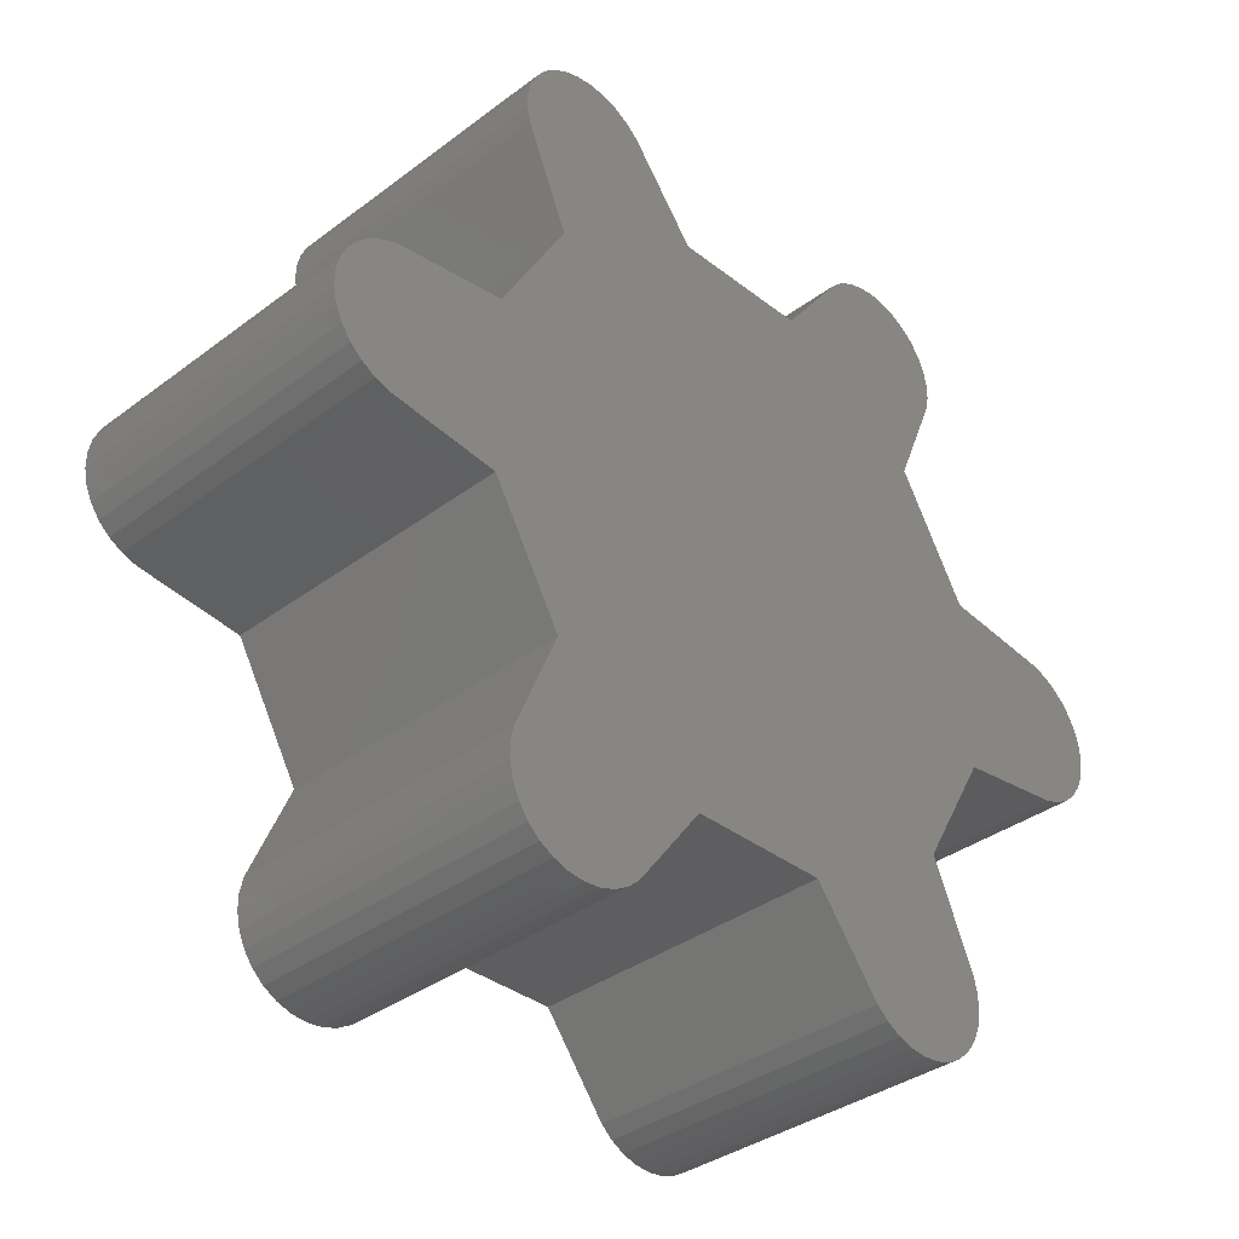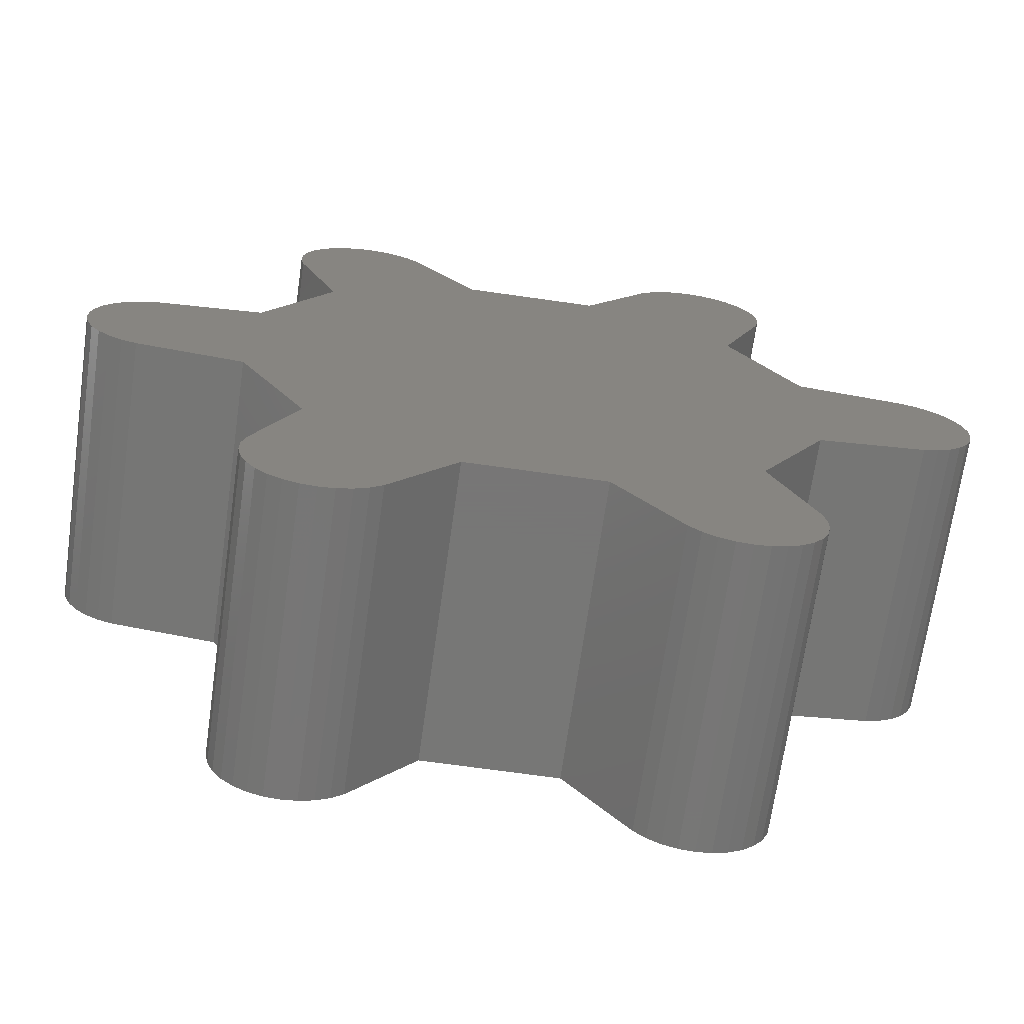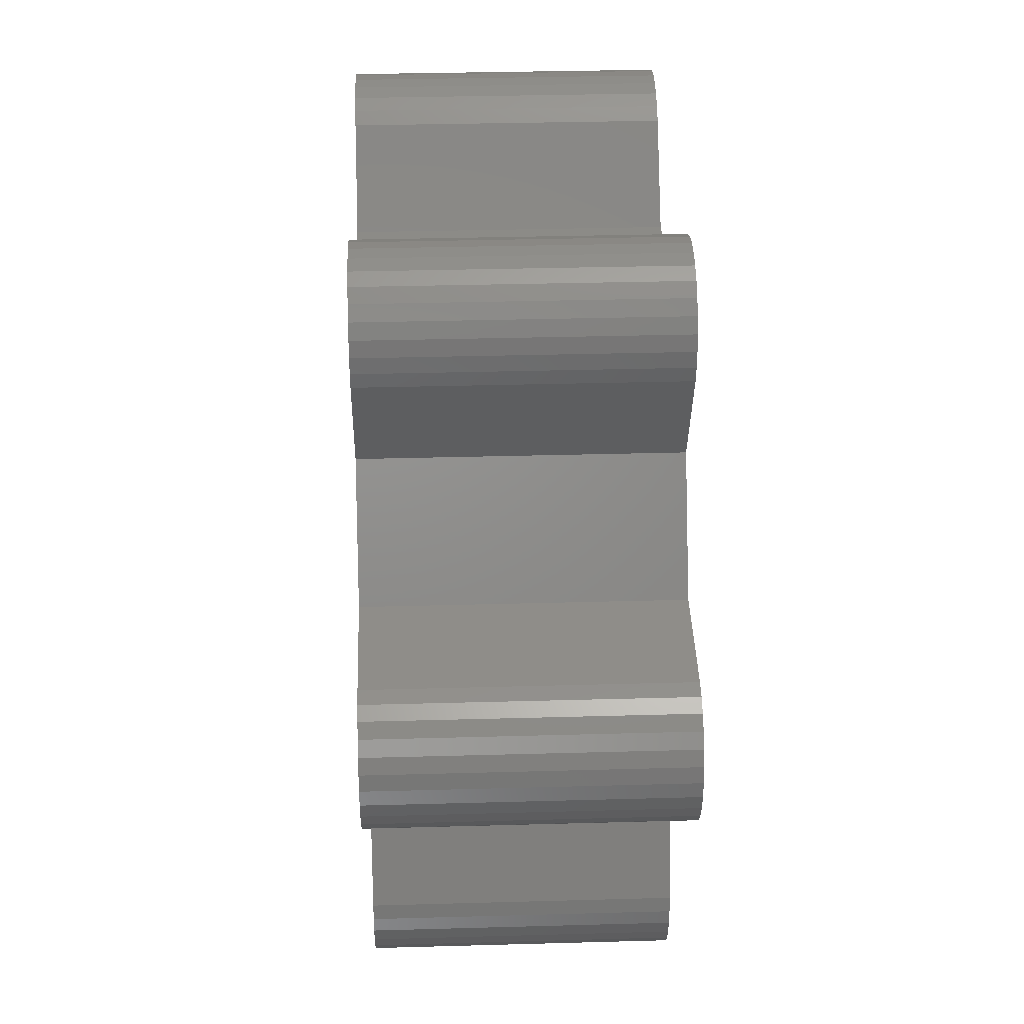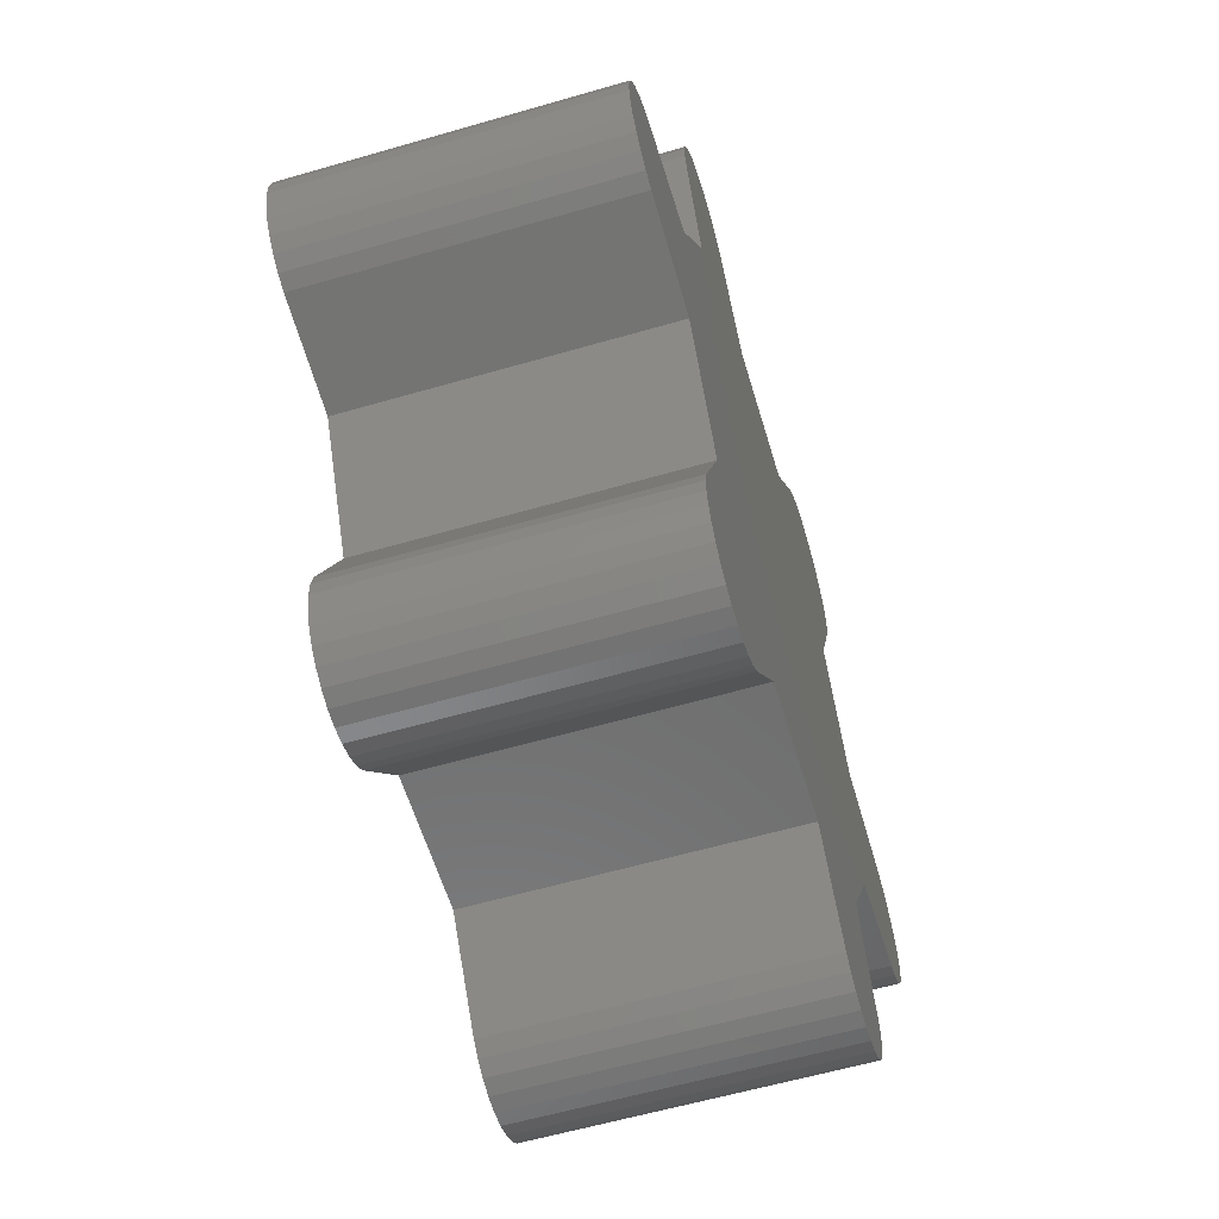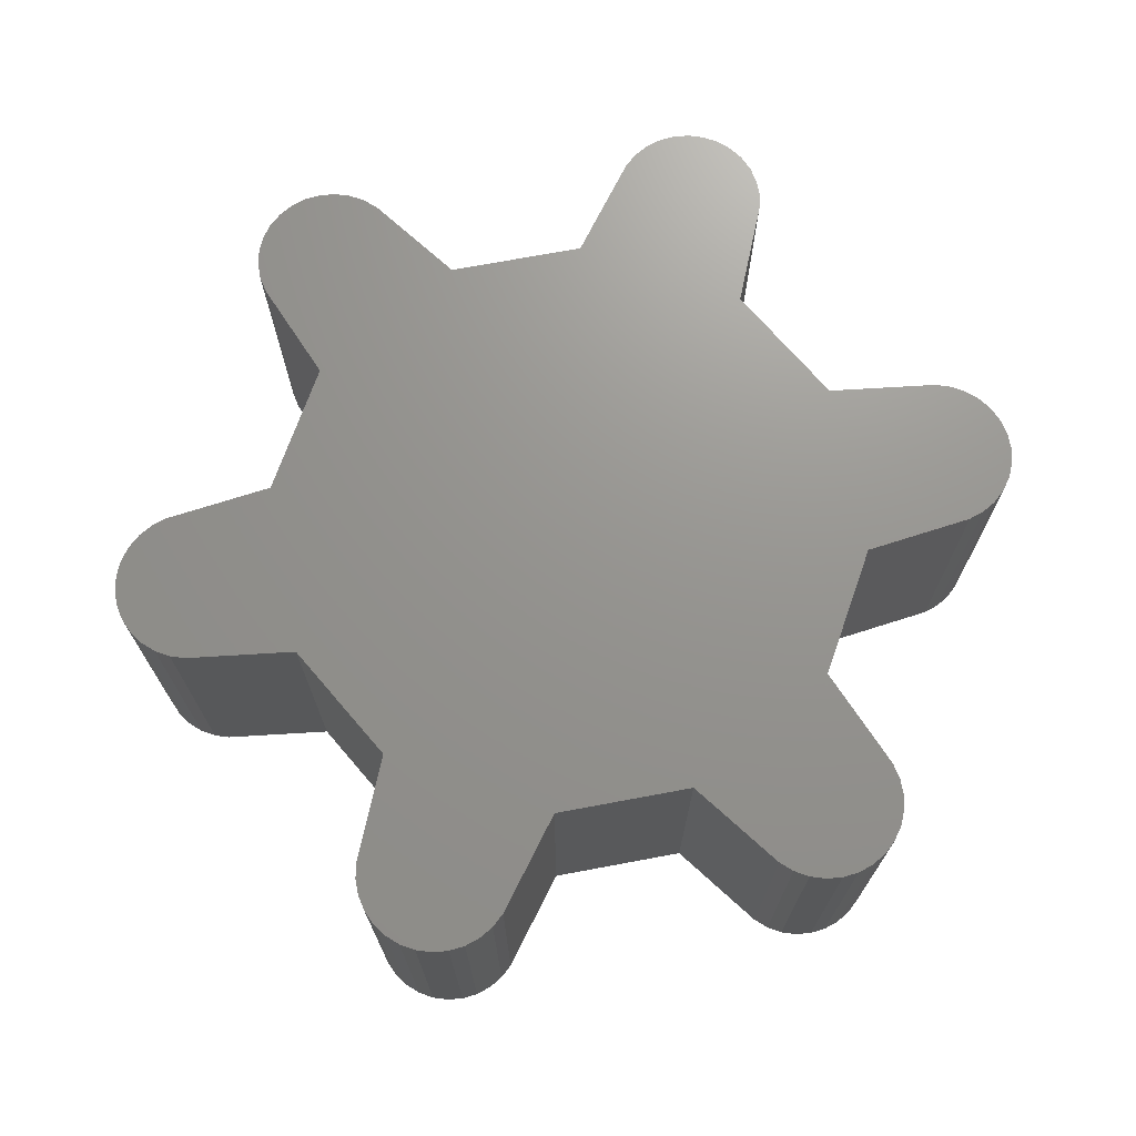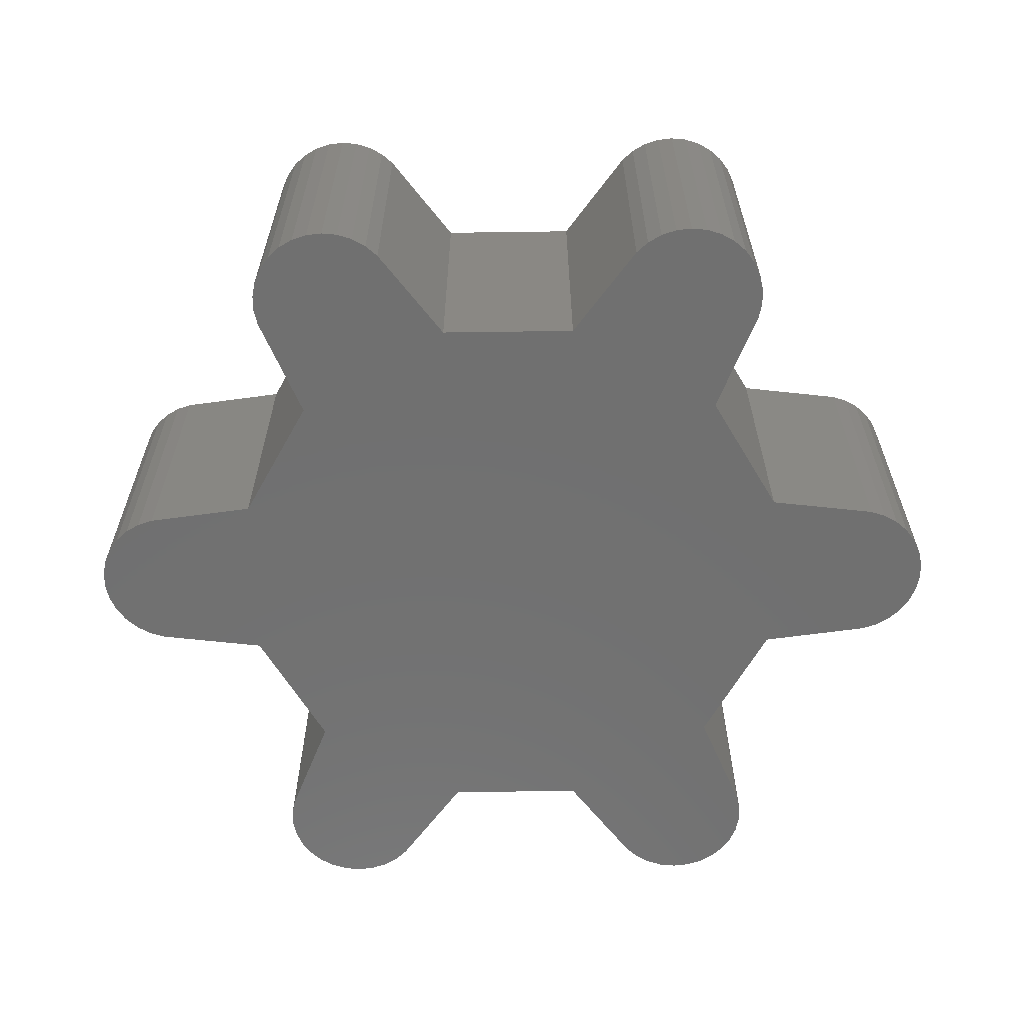
<metadata>
{"format":"stl","ext":"stl","renderer":"f3d","projection":"perspective","resolution":1024,"background":"white","views":[{"elev":-35.9,"azim":134.5,"up":"+Y"},{"elev":-69.2,"azim":171.9,"up":"+Y"},{"elev":33.2,"azim":87.8,"up":"+Y"},{"elev":-59.5,"azim":106.6,"up":"+Y"},{"elev":71.0,"azim":-130.6,"up":"+Z"},{"elev":-62.3,"azim":-59.2,"up":"+Z"}]}
</metadata>
<code>
# stl→obj: 192 verts, 380 faces
v -0.4743 0.1444 -0.25
v -0.651 0.1223 0.25
v -0.4743 0.1444 0.25
v -0.651 0.1223 -0.25
v -0.7179 -0.08364 -0.25
v -0.6985 -0.1011 0.25
v -0.7179 -0.08364 0.25
v -0.6985 -0.1011 -0.25
v -0.7439 0.03863 -0.25
v -0.7333 0.0625 0.25
v -0.7333 0.0625 -0.25
v -0.7439 0.03863 0.25
v -0.6758 0.1142 -0.25
v -0.6985 0.1011 0.25
v -0.6758 0.1142 0.25
v -0.6985 0.1011 -0.25
v 0.4314 0.5799 0.25
v 0.4368 0.5282 0.25
v 0.4368 0.5543 0.25
v 0.4314 0.5026 0.25
v 0.4208 0.6038 0.25
v 0.4054 0.6249 0.25
v 0.386 0.6424 0.25
v 0.3633 0.6555 0.25
v 0.2196 0.6249 0.25
v 0.3622 0.3385 0.25
v 0.3385 0.6635 0.25
v 0.7439 0.03863 0.25
v 0.7493 -0.01307 0.25
v 0.7493 0.01307 0.25
v 0.7439 -0.03863 0.25
v 0.7333 0.0625 0.25
v 0.7333 -0.0625 0.25
v 0.7179 0.08364 0.25
v 0.7179 -0.08364 0.25
v 0.6985 0.1011 0.25
v 0.6985 -0.1011 0.25
v 0.6758 0.1142 0.25
v 0.6758 -0.1142 0.25
v 0.651 0.1223 0.25
v 0.651 -0.1223 0.25
v 0.4743 0.1444 0.25
v 0.4743 -0.1444 0.25
v 0.3622 -0.3385 0.25
v 0.4314 -0.5026 0.25
v 0.4368 -0.5543 0.25
v 0.4368 -0.5282 0.25
v 0.4314 -0.5799 0.25
v 0.4208 -0.6038 0.25
v 0.4054 -0.6249 0.25
v 0.386 -0.6424 0.25
v 0.3633 -0.6555 0.25
v 0.2196 -0.6249 0.25
v 0.112 0.483 0.25
v 0.112 -0.483 0.25
v 0.3125 0.6663 0.25
v 0.2865 0.6635 0.25
v 0.2617 0.6555 0.25
v 0.3385 -0.6635 0.25
v 0.239 0.6424 0.25
v 0.3125 -0.6663 0.25
v 0.2865 -0.6635 0.25
v 0.2617 -0.6555 0.25
v 0.239 -0.6424 0.25
v -0.112 0.483 0.25
v -0.112 -0.483 0.25
v -0.3622 0.3385 0.25
v -0.2196 0.6249 0.25
v -0.4314 0.5026 0.25
v -0.239 0.6424 0.25
v -0.3622 -0.3385 0.25
v -0.2617 0.6555 0.25
v -0.2196 -0.6249 0.25
v -0.2865 0.6635 0.25
v -0.4314 -0.5026 0.25
v -0.3125 0.6663 0.25
v -0.239 -0.6424 0.25
v -0.3385 0.6635 0.25
v -0.2617 -0.6555 0.25
v -0.2865 -0.6635 0.25
v -0.3633 0.6555 0.25
v -0.386 0.6424 0.25
v -0.4054 0.6249 0.25
v -0.4208 0.6038 0.25
v -0.4314 0.5799 0.25
v -0.4368 0.5543 0.25
v -0.4368 0.5282 0.25
v -0.4743 -0.1444 0.25
v -0.651 -0.1223 0.25
v -0.6758 -0.1142 0.25
v -0.7179 0.08364 0.25
v -0.7333 -0.0625 0.25
v -0.7439 -0.03863 0.25
v -0.7493 0.01307 0.25
v -0.7493 -0.01307 0.25
v -0.3125 -0.6663 0.25
v -0.3385 -0.6635 0.25
v -0.3633 -0.6555 0.25
v -0.386 -0.6424 0.25
v -0.4054 -0.6249 0.25
v -0.4208 -0.6038 0.25
v -0.4314 -0.5799 0.25
v -0.4368 -0.5282 0.25
v -0.4368 -0.5543 0.25
v -0.7439 -0.03863 -0.25
v -0.7493 -0.01307 -0.25
v -0.6758 -0.1142 -0.25
v 0.4314 -0.5799 -0.25
v 0.4368 -0.5282 -0.25
v 0.4368 -0.5543 -0.25
v 0.4314 -0.5026 -0.25
v 0.4208 -0.6038 -0.25
v 0.4054 -0.6249 -0.25
v 0.386 -0.6424 -0.25
v 0.3633 -0.6555 -0.25
v 0.2196 -0.6249 -0.25
v 0.3622 -0.3385 -0.25
v 0.3385 -0.6635 -0.25
v 0.7439 -0.03863 -0.25
v 0.7493 0.01307 -0.25
v 0.7493 -0.01307 -0.25
v 0.7439 0.03863 -0.25
v 0.7333 -0.0625 -0.25
v 0.7333 0.0625 -0.25
v 0.7179 -0.08364 -0.25
v 0.7179 0.08364 -0.25
v 0.6985 -0.1011 -0.25
v 0.6985 0.1011 -0.25
v 0.6758 -0.1142 -0.25
v 0.6758 0.1142 -0.25
v 0.651 -0.1223 -0.25
v 0.651 0.1223 -0.25
v 0.4743 -0.1444 -0.25
v 0.4743 0.1444 -0.25
v 0.3622 0.3385 -0.25
v 0.4314 0.5026 -0.25
v 0.4368 0.5543 -0.25
v 0.4368 0.5282 -0.25
v 0.4314 0.5799 -0.25
v 0.4208 0.6038 -0.25
v 0.4054 0.6249 -0.25
v 0.386 0.6424 -0.25
v 0.3633 0.6555 -0.25
v 0.2196 0.6249 -0.25
v 0.112 -0.483 -0.25
v 0.112 0.483 -0.25
v 0.3125 -0.6663 -0.25
v 0.2865 -0.6635 -0.25
v 0.2617 -0.6555 -0.25
v 0.3385 0.6635 -0.25
v 0.239 -0.6424 -0.25
v 0.3125 0.6663 -0.25
v 0.2865 0.6635 -0.25
v 0.2617 0.6555 -0.25
v 0.239 0.6424 -0.25
v -0.112 -0.483 -0.25
v -0.112 0.483 -0.25
v -0.3622 -0.3385 -0.25
v -0.2196 -0.6249 -0.25
v -0.4314 -0.5026 -0.25
v -0.239 -0.6424 -0.25
v -0.3622 0.3385 -0.25
v -0.2617 -0.6555 -0.25
v -0.2196 0.6249 -0.25
v -0.2865 -0.6635 -0.25
v -0.4314 0.5026 -0.25
v -0.3125 -0.6663 -0.25
v -0.239 0.6424 -0.25
v -0.3385 -0.6635 -0.25
v -0.2617 0.6555 -0.25
v -0.2865 0.6635 -0.25
v -0.3633 -0.6555 -0.25
v -0.386 -0.6424 -0.25
v -0.4054 -0.6249 -0.25
v -0.4208 -0.6038 -0.25
v -0.4314 -0.5799 -0.25
v -0.4368 -0.5543 -0.25
v -0.4368 -0.5282 -0.25
v -0.4743 -0.1444 -0.25
v -0.651 -0.1223 -0.25
v -0.7179 0.08364 -0.25
v -0.7333 -0.0625 -0.25
v -0.7493 0.01307 -0.25
v -0.3125 0.6663 -0.25
v -0.3385 0.6635 -0.25
v -0.3633 0.6555 -0.25
v -0.386 0.6424 -0.25
v -0.4054 0.6249 -0.25
v -0.4208 0.6038 -0.25
v -0.4314 0.5799 -0.25
v -0.4368 0.5282 -0.25
v -0.4368 0.5543 -0.25
f 1 2 3
f 2 1 4
f 5 6 7
f 6 5 8
f 9 10 11
f 10 9 12
f 13 14 15
f 14 13 16
f 17 18 19
f 17 20 18
f 21 20 17
f 22 20 21
f 23 20 22
f 24 20 23
f 25 20 24
f 20 25 26
f 25 24 27
f 28 29 30
f 28 31 29
f 32 31 28
f 32 33 31
f 34 33 32
f 34 35 33
f 36 35 34
f 36 37 35
f 38 37 36
f 38 39 37
f 40 39 38
f 40 41 39
f 42 41 40
f 42 43 41
f 26 43 42
f 43 26 44
f 45 46 47
f 45 48 46
f 45 49 48
f 45 50 49
f 45 51 50
f 45 52 51
f 53 45 44
f 26 54 44
f 55 44 54
f 25 27 56
f 53 44 55
f 25 56 57
f 45 53 52
f 25 57 58
f 52 53 59
f 25 58 60
f 59 53 61
f 26 25 54
f 61 53 62
f 62 53 63
f 63 53 64
f 65 55 54
f 65 66 55
f 67 65 68
f 65 67 66
f 69 68 70
f 71 66 67
f 69 70 72
f 66 71 73
f 69 72 74
f 75 73 71
f 69 74 76
f 73 75 77
f 69 76 78
f 77 75 79
f 79 75 80
f 69 78 81
f 69 81 82
f 69 82 83
f 69 83 84
f 69 84 85
f 68 69 67
f 86 69 85
f 69 86 87
f 3 71 67
f 3 88 71
f 2 88 3
f 2 89 88
f 15 89 2
f 15 90 89
f 14 90 15
f 14 6 90
f 91 6 14
f 91 7 6
f 10 7 91
f 10 92 7
f 12 92 10
f 12 93 92
f 94 93 12
f 93 94 95
f 80 75 96
f 96 75 97
f 97 75 98
f 98 75 99
f 99 75 100
f 100 75 101
f 75 102 101
f 103 102 75
f 102 103 104
f 105 95 106
f 95 105 93
f 4 15 2
f 15 4 13
f 8 90 6
f 90 8 107
f 108 109 110
f 108 111 109
f 112 111 108
f 113 111 112
f 114 111 113
f 115 111 114
f 116 111 115
f 111 116 117
f 116 115 118
f 119 120 121
f 119 122 120
f 123 122 119
f 123 124 122
f 125 124 123
f 125 126 124
f 127 126 125
f 127 128 126
f 129 128 127
f 129 130 128
f 131 130 129
f 131 132 130
f 133 132 131
f 133 134 132
f 117 134 133
f 134 117 135
f 136 137 138
f 136 139 137
f 136 140 139
f 136 141 140
f 136 142 141
f 136 143 142
f 144 136 135
f 117 145 135
f 146 135 145
f 136 144 143
f 116 118 147
f 116 147 148
f 144 135 146
f 116 148 149
f 143 144 150
f 116 149 151
f 150 144 152
f 117 116 145
f 152 144 153
f 153 144 154
f 154 144 155
f 156 146 145
f 156 157 146
f 158 156 159
f 156 158 157
f 160 159 161
f 162 157 158
f 160 161 163
f 157 162 164
f 160 163 165
f 166 164 162
f 160 165 167
f 164 166 168
f 160 167 169
f 168 166 170
f 170 166 171
f 160 169 172
f 160 172 173
f 160 173 174
f 160 174 175
f 160 175 176
f 159 160 158
f 177 160 176
f 160 177 178
f 179 162 158
f 179 1 162
f 180 1 179
f 180 4 1
f 107 4 180
f 107 13 4
f 8 13 107
f 8 16 13
f 5 16 8
f 5 181 16
f 182 181 5
f 182 11 181
f 105 11 182
f 105 9 11
f 106 9 105
f 9 106 183
f 171 166 184
f 184 166 185
f 185 166 186
f 186 166 187
f 187 166 188
f 188 166 189
f 166 190 189
f 191 190 166
f 190 191 192
f 106 94 183
f 94 106 95
f 183 12 9
f 12 183 94
f 182 93 105
f 93 182 92
f 5 92 182
f 92 5 7
f 16 91 14
f 91 16 181
f 11 91 181
f 91 11 10
f 107 89 90
f 89 107 180
f 180 88 89
f 88 180 179
f 160 71 158
f 71 160 75
f 174 101 175
f 101 174 100
f 177 103 178
f 103 177 104
f 172 97 98
f 97 172 169
f 174 99 100
f 99 174 173
f 178 75 160
f 75 178 103
f 163 77 79
f 77 163 161
f 173 98 99
f 98 173 172
f 169 96 97
f 96 169 167
f 165 79 80
f 79 165 163
f 176 104 177
f 104 176 102
f 175 102 176
f 102 175 101
f 161 73 77
f 73 161 159
f 73 156 66
f 156 73 159
f 167 80 96
f 80 167 165
f 116 55 145
f 55 116 53
f 48 110 46
f 110 48 108
f 149 62 63
f 62 149 148
f 50 112 49
f 112 50 113
f 148 61 62
f 61 148 147
f 116 64 53
f 64 116 151
f 46 109 47
f 109 46 110
f 118 52 59
f 52 118 115
f 114 50 51
f 50 114 113
f 49 108 48
f 108 49 112
f 147 59 61
f 59 147 118
f 151 63 64
f 63 151 149
f 47 111 45
f 111 47 109
f 45 117 44
f 117 45 111
f 115 51 52
f 51 115 114
f 133 41 43
f 41 133 131
f 131 39 41
f 39 131 129
f 128 38 36
f 38 128 130
f 31 121 29
f 121 31 119
f 30 122 28
f 122 30 120
f 28 124 32
f 124 28 122
f 126 36 34
f 36 126 128
f 127 35 37
f 35 127 125
f 33 119 31
f 119 33 123
f 129 37 39
f 37 129 127
f 130 40 38
f 40 130 132
f 132 42 40
f 42 132 134
f 29 120 30
f 120 29 121
f 32 126 34
f 126 32 124
f 35 123 33
f 123 35 125
f 153 58 57
f 58 153 154
f 26 136 20
f 136 26 135
f 141 23 22
f 23 141 142
f 20 138 18
f 138 20 136
f 154 60 58
f 60 154 155
f 142 24 23
f 24 142 143
f 150 56 27
f 56 150 152
f 152 57 56
f 57 152 153
f 19 139 17
f 139 19 137
f 21 141 22
f 141 21 140
f 18 137 19
f 137 18 138
f 155 25 60
f 25 155 144
f 143 27 24
f 27 143 150
f 17 140 21
f 140 17 139
f 146 25 144
f 25 146 54
f 192 85 190
f 85 192 86
f 184 78 76
f 78 184 185
f 170 74 72
f 74 170 171
f 65 164 68
f 164 65 157
f 187 83 82
f 83 187 188
f 189 83 188
f 83 189 84
f 171 76 74
f 76 171 184
f 164 70 68
f 70 164 168
f 191 86 192
f 86 191 87
f 186 82 81
f 82 186 187
f 185 81 78
f 81 185 186
f 190 84 189
f 84 190 85
f 168 72 70
f 72 168 170
f 166 87 191
f 87 166 69
f 162 69 166
f 69 162 67
f 156 55 66
f 55 156 145
f 1 67 162
f 67 1 3
f 158 88 179
f 88 158 71
f 146 65 54
f 65 146 157
f 44 133 43
f 133 44 117
f 42 135 26
f 135 42 134

</code>
